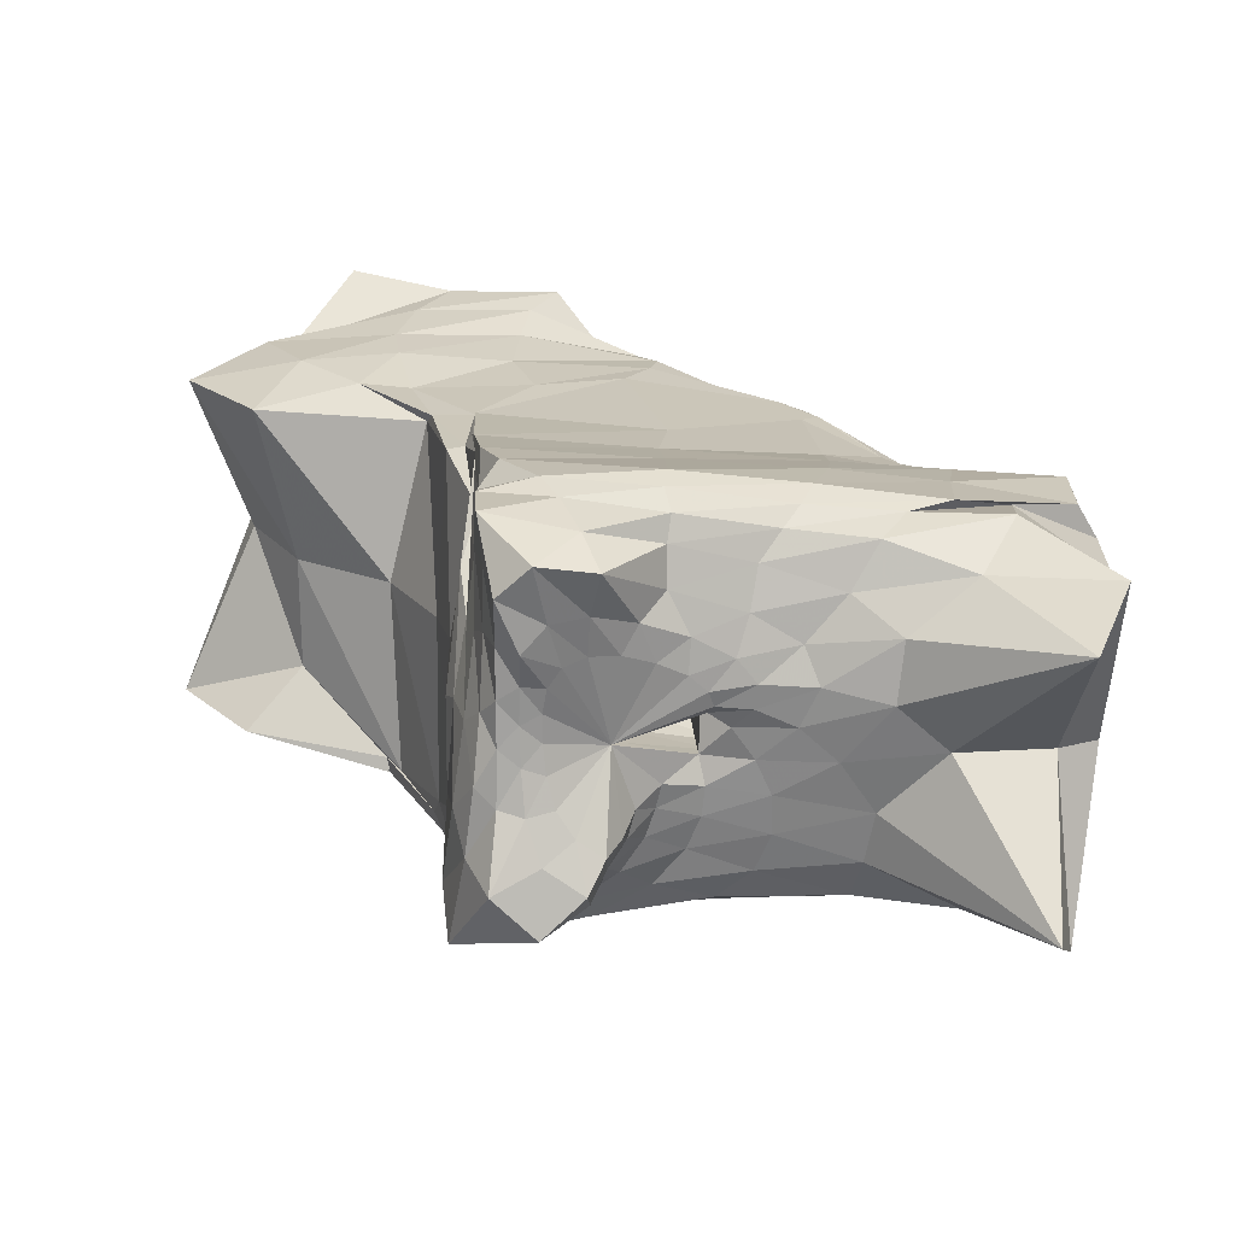
<metadata>
{"format":"obj","ext":"obj","renderer":"f3d","projection":"perspective","resolution":1024,"background":"white","views":[{"elev":-71.8,"azim":-94.1,"up":"+Y"}]}
</metadata>
<code>
v -0.0418 0.64 0.04243
v -0.04446 0.6384 0.05601
v -0.031 0.6358 0.07364
v -0.01025 0.6351 0.08369
v 0.01384 0.6346 0.07958
v 0.03933 0.6366 0.05976
v 0.06706 0.6473 0.02901
v 0.09446 0.6716 -0.01457
v 0.1222 0.7189 -0.07313
v 0.1395 0.8005 -0.1524
v 0.08523 0.7514 -0.1856
v 0.02448 0.7474 -0.2314
v -0.04657 0.7522 -0.2624
v -0.1088 0.7454 -0.2625
v -0.1406 0.7228 -0.2316
v -0.1536 0.6986 -0.1852
v -0.1549 0.6796 -0.1341
v -0.1469 0.6627 -0.08222
v -0.129 0.6495 -0.03188
v -0.1036 0.6392 0.01471
v -0.06214 0.6383 0.05878
v -0.04608 0.6326 0.08885
v -0.02022 0.6296 0.1048
v 0.01075 0.6279 0.1055
v 0.04543 0.6283 0.08902
v 0.08208 0.6365 0.05608
v 0.1199 0.6589 0.004003
v 0.1566 0.7028 -0.06763
v 0.2012 0.7962 -0.1404
v 0.1434 0.7699 -0.2228
v 0.07744 0.7725 -0.2955
v -0.02358 0.7903 -0.3561
v -0.1299 0.7975 -0.3762
v -0.1816 0.7621 -0.3389
v -0.1973 0.7238 -0.2733
v -0.205 0.6964 -0.2069
v -0.1971 0.6751 -0.1365
v -0.1775 0.6548 -0.06748
v -0.1483 0.6386 -0.003475
v -0.1115 0.6286 0.05381
v -0.07502 0.6237 0.101
v -0.04172 0.6185 0.1258
v -0.003093 0.6153 0.1334
v 0.04158 0.6135 0.1225
v 0.09174 0.6188 0.0938
v 0.1395 0.6355 0.04234
v 0.1819 0.6729 -0.0361
v 0.2167 0.7363 -0.1382
v 0.2032 0.7552 -0.2344
v 0.154 0.7792 -0.3463
v 0.05054 0.8152 -0.4466
v -0.1616 0.871 -0.5284
v -0.2433 0.8388 -0.4674
v -0.2417 0.7482 -0.3745
v -0.26 0.7136 -0.2952
v -0.2567 0.688 -0.2064
v -0.2346 0.6624 -0.1155
v -0.2021 0.6367 -0.03271
v -0.1637 0.6196 0.04286
v -0.1197 0.6088 0.1092
v -0.07848 0.6002 0.1469
v -0.0309 0.5968 0.1643
v 0.02513 0.5939 0.1617
v 0.0911 0.5951 0.1414
v 0.1566 0.6044 0.09778
v 0.2094 0.6315 0.02252
v 0.2476 0.6931 -0.09671
v 0.2595 0.7207 -0.2238
v 0.2476 0.7587 -0.358
v 0.1933 0.8743 -0.5454
v 0.01392 0.8363 -0.5696
v -0.1635 0.812 -0.5375
v -0.2638 0.7532 -0.4742
v -0.3252 0.7305 -0.4014
v -0.3269 0.7004 -0.2975
v -0.3079 0.6729 -0.1893
v -0.2693 0.6384 -0.07782
v -0.2244 0.6127 0.02036
v -0.1755 0.5915 0.1118
v -0.1311 0.5748 0.1659
v -0.08008 0.5686 0.1938
v -0.0115 0.5687 0.2033
v 0.07729 0.5693 0.1937
v 0.1706 0.5692 0.1659
v 0.2396 0.5782 0.1063
v 0.2838 0.616 -0.002283
v 0.3101 0.6784 -0.1816
v 0.3455 0.7119 -0.3264
v 0.3307 0.7464 -0.512
v 0.1976 0.7347 -0.607
v 0.001116 0.7587 -0.6166
v -0.2111 0.7479 -0.5683
v -0.4185 0.7629 -0.5206
v -0.4083 0.6972 -0.4489
v -0.3923 0.6886 -0.2852
v -0.3616 0.6483 -0.1497
v -0.2986 0.6104 -0.02654
v -0.2395 0.5786 0.1056
v -0.1916 0.5461 0.1865
v -0.1474 0.5347 0.2222
v -0.07889 0.5345 0.242
v 0.03473 0.5431 0.2465
v 0.1787 0.5404 0.2369
v 0.2825 0.5219 0.2077
v 0.3261 0.5299 0.1282
v 0.3553 0.5679 -0.03363
v 0.4092 0.6536 -0.2459
v 0.5519 0.7248 -0.4888
v 0.4322 0.6801 -0.6703
v 0.2327 0.6704 -0.7153
v -0.01488 0.6411 -0.6867
v -0.2643 0.6732 -0.6574
v -0.5044 0.6646 -0.6736
v -0.4703 0.6821 -0.4567
v -0.4876 0.6635 -0.2175
v -0.3831 0.6066 -0.1141
v -0.3079 0.5743 0.08225
v -0.2554 0.5191 0.2024
v -0.2218 0.4964 0.2546
v -0.1751 0.4897 0.2811
v -0.06937 0.5071 0.2944
v 0.17 0.5456 0.3017
v 0.3529 0.4603 0.3041
v 0.3738 0.4337 0.2818
v 0.3932 0.456 0.1388
v 0.4163 0.483 -0.02379
v 0.4734 0.5952 -0.2571
v 0.4507 0.5446 -0.4974
v 0.3992 0.4855 -0.7746
v 0.2146 0.4293 -0.7915
v -0.02458 0.5438 -0.7762
v -0.268 0.5019 -0.7677
v -0.3801 0.4578 -0.7758
v -0.449 0.5537 -0.5228
v -0.4612 0.5774 -0.2732
v -0.3837 0.5343 -0.02872
v -0.317 0.4784 0.1967
v -0.2921 0.4541 0.2842
v -0.2736 0.4308 0.321
v -0.2561 0.4499 0.3459
v -0.02915 0.4998 0.3435
v 0.3267 0.3608 0.3192
v 0.3579 0.331 0.3175
v 0.4228 0.3533 0.2921
v 0.4273 0.3222 0.2427
v 0.4373 0.3935 -0.02729
v 0.4446 0.4285 -0.2802
v 0.3964 0.3734 -0.5494
v 0.3392 0.4201 -0.8333
v 0.2406 0.4321 -0.8736
v -0.001433 0.3741 -0.8505
v -0.3016 0.3252 -0.8499
v -0.3892 0.3976 -0.8303
v -0.4252 0.3979 -0.5564
v -0.4263 0.4738 -0.2903
v -0.3911 0.468 0.00998
v -0.3465 0.4129 0.1706
v -0.3297 0.3685 0.3215
v -0.3236 0.3306 0.3461
v -0.2777 0.3235 0.3548
v -0.005182 0.2933 0.3669
v 0.2816 0.2908 0.3308
v 0.3835 0.2232 0.3695
v 0.4083 0.2257 0.3612
v 0.427 0.2663 0.2155
v 0.4323 0.2895 -0.009512
v 0.4137 0.24 -0.2899
v 0.3875 0.2204 -0.5596
v 0.3563 0.2133 -0.8332
v 0.3514 0.222 -0.9623
v -0.02186 0.2455 -0.828
v -0.3355 0.2236 -0.9711
v -0.3938 0.2288 -0.7387
v -0.4125 0.2817 -0.5399
v -0.4041 0.313 -0.3004
v -0.3961 0.3729 -0.007444
v -0.3554 0.3116 0.273
v -0.349 0.2334 0.3496
v -0.3415 0.1589 0.3958
v -0.2887 0.1515 0.4117
v -0.01152 0.1458 0.4743
v 0.3319 0.08308 0.5064
v 0.3761 0.08866 0.5273
v 0.3908 0.1324 0.4651
v 0.4162 0.1555 0.3235
v 0.4238 0.1411 0.01289
v 0.4188 0.03549 -0.2942
v 0.4129 0.01334 -0.5446
v 0.3663 0.03205 -0.8061
v 0.2377 0.1054 -0.6995
v -0.002402 0.09062 -0.7178
v -0.3313 0.0305 -0.8126
v -0.3791 0.1219 -0.6087
v -0.3738 0.1348 -0.5003
v -0.3933 0.1566 -0.2472
v -0.3972 0.2557 -0.06194
v -0.3493 0.1984 0.3121
v -0.3247 0.02251 0.4675
v -0.3103 0.03818 0.5069
v -0.2508 0.08926 0.6502
v -0.01044 -0.07388 0.6754
v 0.3096 -0.1495 0.7101
v 0.333 0.02794 0.7436
v 0.3756 -0.01117 0.5804
v 0.4088 -0.03542 0.3055
v 0.423 -0.1027 0.005748
v 0.4265 -0.1287 -0.2809
v 0.42 -0.01028 -0.4972
v 0.3896 -0.003162 -0.5058
v 0.3941 -0.06342 -0.4703
v -0.003369 -0.02928 -0.5145
v -0.3394 0.001818 -0.4582
v -0.3628 -0.04011 -0.4463
v -0.3754 -0.05677 -0.3604
v -0.3767 -0.04839 -0.3605
v -0.3826 -0.1029 0.02397
v -0.3534 -0.09882 0.3354
v -0.3263 -0.07691 0.5393
v -0.3193 -0.07233 0.6395
v -0.2934 -0.05754 0.8107
v -0.005986 -0.2283 0.8019
v 0.2867 -0.2674 0.8487
v 0.3354 -0.1555 0.8384
v 0.388 -0.1816 0.5443
v 0.4144 -0.228 0.2803
v 0.4294 -0.2843 -0.00285
v 0.4456 -0.2848 -0.3536
v 0.4102 -0.228 -0.3909
v 0.4106 -0.23 -0.3908
v 0.3739 -0.265 -0.3808
v -0.01034 -0.2555 -0.4052
v -0.3539 -0.2608 -0.4044
v -0.3586 -0.2457 -0.3689
v -0.3822 -0.2435 -0.3572
v -0.3911 -0.2787 -0.3516
v -0.3878 -0.2731 0.003076
v -0.3824 -0.2546 0.3346
v -0.3728 -0.2197 0.5773
v -0.3725 -0.2121 0.8024
v -0.289 -0.2747 0.8453
v -0.01439 -0.3818 0.8725
v 0.2142 -0.3593 0.8675
v 0.3721 -0.3395 0.7311
v 0.4089 -0.3324 0.5461
v 0.4103 -0.3938 0.2497
v 0.4316 -0.4473 -0.03084
v 0.456 -0.4442 -0.2985
v 0.4508 -0.4118 -0.3203
v 0.448 -0.4108 -0.3307
v 0.3124 -0.4643 -0.3399
v -0.02729 -0.4353 -0.3697
v -0.3098 -0.4434 -0.3413
v -0.3946 -0.4205 -0.3421
v -0.3609 -0.4134 -0.3423
v -0.4151 -0.4567 -0.3323
v -0.4123 -0.4383 0.009983
v -0.4172 -0.4462 0.3148
v -0.3981 -0.4066 0.5487
v -0.3669 -0.3911 0.7965
v -0.2965 -0.3708 0.8452
v -0.02557 -0.4966 0.8774
v 0.2844 -0.4991 0.8448
v 0.382 -0.496 0.7112
v 0.3844 -0.5017 0.4883
v 0.4 -0.5798 0.2232
v 0.4256 -0.5928 -0.03108
v 0.4677 -0.587 -0.2244
v 0.4523 -0.5438 -0.2856
v 0.4135 -0.5381 -0.3436
v 0.2448 -0.567 -0.3501
v -0.0004532 -0.6678 -0.3627
v -0.2244 -0.5981 -0.3518
v -0.2841 -0.5451 -0.3373
v -0.3515 -0.5411 -0.328
v -0.4235 -0.5623 -0.294
v -0.453 -0.6659 0.007341
v -0.431 -0.6105 0.2749
v -0.4134 -0.5919 0.534
v -0.3799 -0.4759 0.6576
v -0.2857 -0.5676 0.8413
v 0.007282 -0.6502 0.8401
v 0.3852 -0.7633 0.8169
v 0.337 -0.7109 0.6134
v 0.341 -0.671 0.4097
v 0.3629 -0.6701 0.1585
v 0.4114 -0.6877 -0.07046
v 0.4611 -0.6728 -0.2126
v 0.4502 -0.6394 -0.3115
v 0.385 -0.6255 -0.3373
v 0.18 -0.6959 -0.3486
v -0.01414 -0.7186 -0.346
v -0.1533 -0.6727 -0.3326
v -0.266 -0.6389 -0.3263
v -0.3784 -0.6198 -0.3287
v -0.4328 -0.6969 -0.2183
v -0.435 -0.7176 0.00239
v -0.4081 -0.6708 0.2501
v -0.3997 -0.6447 0.4436
v -0.4098 -0.6487 0.6397
v -0.3513 -0.8198 0.8217
v 0.01316 -0.6948 0.757
v 0.2637 -1.023 0.7466
v 0.2483 -0.7302 0.4216
v 0.2875 -0.7102 0.2238
v 0.3291 -0.7077 0.03882
v 0.373 -0.7137 -0.1024
v 0.3989 -0.7123 -0.2067
v 0.4177 -0.6903 -0.3099
v 0.3317 -0.7507 -0.3464
v 0.1575 -0.8133 -0.3338
v -0.001499 -0.7955 -0.3227
v -0.1536 -0.7452 -0.3153
v -0.2996 -0.7093 -0.3254
v -0.4006 -0.7109 -0.3288
v -0.4146 -0.7593 -0.1801
v -0.3988 -0.7552 0.01766
v -0.3733 -0.7154 0.2183
v -0.3695 -0.727 0.3933
v -0.3253 -0.7602 0.5735
v -0.2699 -1.009 0.745
v -0.003842 -0.8015 0.5486
v 0.1407 -0.7538 0.4323
v 0.2038 -0.7336 0.249
v 0.2474 -0.7235 0.09457
v 0.2947 -0.7406 -0.0233
v 0.3329 -0.7706 -0.1072
v 0.3683 -0.8042 -0.1945
v 0.4184 -0.8341 -0.3261
v 0.2303 -0.8739 -0.3044
v 0.09236 -0.8774 -0.2965
v -0.03721 -0.8459 -0.2943
v -0.1752 -0.8117 -0.2977
v -0.2906 -0.8002 -0.3051
v -0.4001 -0.8329 -0.3217
v -0.3834 -0.8585 -0.1382
v -0.3475 -0.775 0.01348
v -0.314 -0.7426 0.1788
v -0.2732 -0.7516 0.3442
v -0.2118 -0.8034 0.4447
v -0.08798 -0.8118 0.4398
v 0.04008 -0.7736 0.3551
v 0.1214 -0.7491 0.2408
v 0.1748 -0.7393 0.1176
v 0.2183 -0.7512 0.01717
v 0.2641 -0.7997 -0.04718
v 0.3023 -0.8814 -0.07574
v 0.3423 -0.964 -0.1624
v 0.2645 -0.9639 -0.2563
v 0.1249 -0.896 -0.2532
v 0.01471 -0.8869 -0.2596
v -0.07393 -0.8859 -0.2667
v -0.1739 -0.8917 -0.2731
v -0.2777 -0.9445 -0.2797
v -0.3457 -0.9603 -0.2169
v -0.3369 -0.9443 -0.09952
v -0.2695 -0.7933 0.0196
v -0.2285 -0.7671 0.1697
v -0.177 -0.7675 0.2706
v -0.1057 -0.7909 0.3057
v -0.02276 -0.7775 0.2748
v 0.05203 -0.7563 0.2045
v 0.1123 -0.7471 0.1188
v 0.1561 -0.7614 0.0316
v 0.2 -0.8067 -0.01629
v 0.2351 -0.8699 -0.05005
v 0.2578 -0.9504 -0.08261
v 0.2148 -0.9331 -0.1659
v 0.1344 -0.9056 -0.2014
v 0.04734 -0.8884 -0.2149
v -0.03059 -0.8853 -0.2227
v -0.1055 -0.893 -0.2266
v -0.1756 -0.9305 -0.2286
v -0.2313 -0.9232 -0.185
v -0.2467 -0.9059 -0.1134
v -0.222 -0.8472 -0.02592
v -0.1873 -0.8002 0.06801
v -0.1489 -0.7877 0.1517
v -0.1029 -0.7867 0.195
v -0.05187 -0.7785 0.1932
v -0.008069 -0.7585 0.1552
v 0.05746 -0.7317 0.1025
v 0.105 -0.7713 0.03919
v 0.1421 -0.8073 -0.005701
v 0.1777 -0.86 -0.02586
v 0.1968 -0.9154 -0.05404
v 0.167 -0.9093 -0.11
v 0.1196 -0.895 -0.1489
v 0.06046 -0.883 -0.1695
v 0.001336 -0.8781 -0.1798
v -0.05531 -0.8828 -0.1842
v -0.1061 -0.8939 -0.1787
v -0.1468 -0.8963 -0.1555
v -0.1668 -0.8851 -0.112
v -0.1631 -0.8563 -0.05365
v -0.143 -0.8259 0.009641
v -0.117 -0.8058 0.06886
v -0.08593 -0.7975 0.1072
v -0.05552 -0.7863 0.1198
v -0.03516 -0.7638 0.11
v -0.05622 -0.7043 0.09912
v -0.02074 0.6415 0.01059
v 0.01416 -0.8288 -0.05881
f 1 21 2
f 2 21 22
f 2 22 3
f 3 22 23
f 3 23 4
f 4 23 24
f 4 24 5
f 5 24 25
f 5 25 6
f 6 25 26
f 6 26 7
f 7 26 27
f 7 27 8
f 8 27 28
f 8 28 9
f 9 28 29
f 9 29 10
f 10 29 30
f 10 30 11
f 11 30 31
f 11 31 12
f 12 31 32
f 12 32 13
f 13 32 33
f 13 33 14
f 14 33 34
f 14 34 15
f 15 34 35
f 15 35 16
f 16 35 36
f 16 36 17
f 17 36 37
f 17 37 18
f 18 37 38
f 18 38 19
f 19 38 39
f 19 39 20
f 20 39 40
f 20 40 21
f 21 40 41
f 21 41 22
f 22 41 42
f 22 42 23
f 23 42 43
f 23 43 24
f 24 43 44
f 24 44 25
f 25 44 45
f 25 45 26
f 26 45 46
f 26 46 27
f 27 46 47
f 27 47 28
f 28 47 48
f 28 48 29
f 29 48 49
f 29 49 30
f 30 49 50
f 30 50 31
f 31 50 51
f 31 51 32
f 32 51 52
f 32 52 33
f 33 52 53
f 33 53 34
f 34 53 54
f 34 54 35
f 35 54 55
f 35 55 36
f 36 55 56
f 36 56 37
f 37 56 57
f 37 57 38
f 38 57 58
f 38 58 39
f 39 58 59
f 39 59 40
f 40 59 60
f 40 60 41
f 41 60 61
f 41 61 42
f 42 61 62
f 42 62 43
f 43 62 63
f 43 63 44
f 44 63 64
f 44 64 45
f 45 64 65
f 45 65 46
f 46 65 66
f 46 66 47
f 47 66 67
f 47 67 48
f 48 67 68
f 48 68 49
f 49 68 69
f 49 69 50
f 50 69 70
f 50 70 51
f 51 70 71
f 51 71 52
f 52 71 72
f 52 72 53
f 53 72 73
f 53 73 54
f 54 73 74
f 54 74 55
f 55 74 75
f 55 75 56
f 56 75 76
f 56 76 57
f 57 76 77
f 57 77 58
f 58 77 78
f 58 78 59
f 59 78 79
f 59 79 60
f 60 79 80
f 60 80 61
f 61 80 81
f 61 81 62
f 62 81 82
f 62 82 63
f 63 82 83
f 63 83 64
f 64 83 84
f 64 84 65
f 65 84 85
f 65 85 66
f 66 85 86
f 66 86 67
f 67 86 87
f 67 87 68
f 68 87 88
f 68 88 69
f 69 88 89
f 69 89 70
f 70 89 90
f 70 90 71
f 71 90 91
f 71 91 72
f 72 91 92
f 72 92 73
f 73 92 93
f 73 93 74
f 74 93 94
f 74 94 75
f 75 94 95
f 75 95 76
f 76 95 96
f 76 96 77
f 77 96 97
f 77 97 78
f 78 97 98
f 78 98 79
f 79 98 99
f 79 99 80
f 80 99 100
f 80 100 81
f 81 100 101
f 81 101 82
f 82 101 102
f 82 102 83
f 83 102 103
f 83 103 84
f 84 103 104
f 84 104 85
f 85 104 105
f 85 105 86
f 86 105 106
f 86 106 87
f 87 106 107
f 87 107 88
f 88 107 108
f 88 108 89
f 89 108 109
f 89 109 90
f 90 109 110
f 90 110 91
f 91 110 111
f 91 111 92
f 92 111 112
f 92 112 93
f 93 112 113
f 93 113 94
f 94 113 114
f 94 114 95
f 95 114 115
f 95 115 96
f 96 115 116
f 96 116 97
f 97 116 117
f 97 117 98
f 98 117 118
f 98 118 99
f 99 118 119
f 99 119 100
f 100 119 120
f 100 120 101
f 101 120 121
f 101 121 102
f 102 121 122
f 102 122 103
f 103 122 123
f 103 123 104
f 104 123 124
f 104 124 105
f 105 124 125
f 105 125 106
f 106 125 126
f 106 126 107
f 107 126 127
f 107 127 108
f 108 127 128
f 108 128 109
f 109 128 129
f 109 129 110
f 110 129 130
f 110 130 111
f 111 130 131
f 111 131 112
f 112 131 132
f 112 132 113
f 113 132 133
f 113 133 114
f 114 133 134
f 114 134 115
f 115 134 135
f 115 135 116
f 116 135 136
f 116 136 117
f 117 136 137
f 117 137 118
f 118 137 138
f 118 138 119
f 119 138 139
f 119 139 120
f 120 139 140
f 120 140 121
f 121 140 141
f 121 141 122
f 122 141 142
f 122 142 123
f 123 142 143
f 123 143 124
f 124 143 144
f 124 144 125
f 125 144 145
f 125 145 126
f 126 145 146
f 126 146 127
f 127 146 147
f 127 147 128
f 128 147 148
f 128 148 129
f 129 148 149
f 129 149 130
f 130 149 150
f 130 150 131
f 131 150 151
f 131 151 132
f 132 151 152
f 132 152 133
f 133 152 153
f 133 153 134
f 134 153 154
f 134 154 135
f 135 154 155
f 135 155 136
f 136 155 156
f 136 156 137
f 137 156 157
f 137 157 138
f 138 157 158
f 138 158 139
f 139 158 159
f 139 159 140
f 140 159 160
f 140 160 141
f 141 160 161
f 141 161 142
f 142 161 162
f 142 162 143
f 143 162 163
f 143 163 144
f 144 163 164
f 144 164 145
f 145 164 165
f 145 165 146
f 146 165 166
f 146 166 147
f 147 166 167
f 147 167 148
f 148 167 168
f 148 168 149
f 149 168 169
f 149 169 150
f 150 169 170
f 150 170 151
f 151 170 171
f 151 171 152
f 152 171 172
f 152 172 153
f 153 172 173
f 153 173 154
f 154 173 174
f 154 174 155
f 155 174 175
f 155 175 156
f 156 175 176
f 156 176 157
f 157 176 177
f 157 177 158
f 158 177 178
f 158 178 159
f 159 178 179
f 159 179 160
f 160 179 180
f 160 180 161
f 161 180 181
f 161 181 162
f 162 181 182
f 162 182 163
f 163 182 183
f 163 183 164
f 164 183 184
f 164 184 165
f 165 184 185
f 165 185 166
f 166 185 186
f 166 186 167
f 167 186 187
f 167 187 168
f 168 187 188
f 168 188 169
f 169 188 189
f 169 189 170
f 170 189 190
f 170 190 171
f 171 190 191
f 171 191 172
f 172 191 192
f 172 192 173
f 173 192 193
f 173 193 174
f 174 193 194
f 174 194 175
f 175 194 195
f 175 195 176
f 176 195 196
f 176 196 177
f 177 196 197
f 177 197 178
f 178 197 198
f 178 198 179
f 179 198 199
f 179 199 180
f 180 199 200
f 180 200 181
f 181 200 201
f 181 201 182
f 182 201 202
f 182 202 183
f 183 202 203
f 183 203 184
f 184 203 204
f 184 204 185
f 185 204 205
f 185 205 186
f 186 205 206
f 186 206 187
f 187 206 207
f 187 207 188
f 188 207 208
f 188 208 189
f 189 208 209
f 189 209 190
f 190 209 210
f 190 210 191
f 191 210 211
f 191 211 192
f 192 211 212
f 192 212 193
f 193 212 213
f 193 213 194
f 194 213 214
f 194 214 195
f 195 214 215
f 195 215 196
f 196 215 216
f 196 216 197
f 197 216 217
f 197 217 198
f 198 217 218
f 198 218 199
f 199 218 219
f 199 219 200
f 200 219 220
f 200 220 201
f 201 220 221
f 201 221 202
f 202 221 222
f 202 222 203
f 203 222 223
f 203 223 204
f 204 223 224
f 204 224 205
f 205 224 225
f 205 225 206
f 206 225 226
f 206 226 207
f 207 226 227
f 207 227 208
f 208 227 228
f 208 228 209
f 209 228 229
f 209 229 210
f 210 229 230
f 210 230 211
f 211 230 231
f 211 231 212
f 212 231 232
f 212 232 213
f 213 232 233
f 213 233 214
f 214 233 234
f 214 234 215
f 215 234 235
f 215 235 216
f 216 235 236
f 216 236 217
f 217 236 237
f 217 237 218
f 218 237 238
f 218 238 219
f 219 238 239
f 219 239 220
f 220 239 240
f 220 240 221
f 221 240 241
f 221 241 222
f 222 241 242
f 222 242 223
f 223 242 243
f 223 243 224
f 224 243 244
f 224 244 225
f 225 244 245
f 225 245 226
f 226 245 246
f 226 246 227
f 227 246 247
f 227 247 228
f 228 247 248
f 228 248 229
f 229 248 249
f 229 249 230
f 230 249 250
f 230 250 231
f 231 250 251
f 231 251 232
f 232 251 252
f 232 252 233
f 233 252 253
f 233 253 234
f 234 253 254
f 234 254 235
f 235 254 255
f 235 255 236
f 236 255 256
f 236 256 237
f 237 256 257
f 237 257 238
f 238 257 258
f 238 258 239
f 239 258 259
f 239 259 240
f 240 259 260
f 240 260 241
f 241 260 261
f 241 261 242
f 242 261 262
f 242 262 243
f 243 262 263
f 243 263 244
f 244 263 264
f 244 264 245
f 245 264 265
f 245 265 246
f 246 265 266
f 246 266 247
f 247 266 267
f 247 267 248
f 248 267 268
f 248 268 249
f 249 268 269
f 249 269 250
f 250 269 270
f 250 270 251
f 251 270 271
f 251 271 252
f 252 271 272
f 252 272 253
f 253 272 273
f 253 273 254
f 254 273 274
f 254 274 255
f 255 274 275
f 255 275 256
f 256 275 276
f 256 276 257
f 257 276 277
f 257 277 258
f 258 277 278
f 258 278 259
f 259 278 279
f 259 279 260
f 260 279 280
f 260 280 261
f 261 280 281
f 261 281 262
f 262 281 282
f 262 282 263
f 263 282 283
f 263 283 264
f 264 283 284
f 264 284 265
f 265 284 285
f 265 285 266
f 266 285 286
f 266 286 267
f 267 286 287
f 267 287 268
f 268 287 288
f 268 288 269
f 269 288 289
f 269 289 270
f 270 289 290
f 270 290 271
f 271 290 291
f 271 291 272
f 272 291 292
f 272 292 273
f 273 292 293
f 273 293 274
f 274 293 294
f 274 294 275
f 275 294 295
f 275 295 276
f 276 295 296
f 276 296 277
f 277 296 297
f 277 297 278
f 278 297 298
f 278 298 279
f 279 298 299
f 279 299 280
f 280 299 300
f 280 300 281
f 281 300 301
f 281 301 282
f 282 301 302
f 282 302 283
f 283 302 303
f 283 303 284
f 284 303 304
f 284 304 285
f 285 304 305
f 285 305 286
f 286 305 306
f 286 306 287
f 287 306 307
f 287 307 288
f 288 307 308
f 288 308 289
f 289 308 309
f 289 309 290
f 290 309 310
f 290 310 291
f 291 310 311
f 291 311 292
f 292 311 312
f 292 312 293
f 293 312 313
f 293 313 294
f 294 313 314
f 294 314 295
f 295 314 315
f 295 315 296
f 296 315 316
f 296 316 297
f 297 316 317
f 297 317 298
f 298 317 318
f 298 318 299
f 299 318 319
f 299 319 300
f 300 319 320
f 300 320 301
f 301 320 321
f 301 321 302
f 302 321 322
f 302 322 303
f 303 322 323
f 303 323 304
f 304 323 324
f 304 324 305
f 305 324 325
f 305 325 306
f 306 325 326
f 306 326 307
f 307 326 327
f 307 327 308
f 308 327 328
f 308 328 309
f 309 328 329
f 309 329 310
f 310 329 330
f 310 330 311
f 311 330 331
f 311 331 312
f 312 331 332
f 312 332 313
f 313 332 333
f 313 333 314
f 314 333 334
f 314 334 315
f 315 334 335
f 315 335 316
f 316 335 336
f 316 336 317
f 317 336 337
f 317 337 318
f 318 337 338
f 318 338 319
f 319 338 339
f 319 339 320
f 320 339 340
f 320 340 321
f 321 340 341
f 321 341 322
f 322 341 342
f 322 342 323
f 323 342 343
f 323 343 324
f 324 343 344
f 324 344 325
f 325 344 345
f 325 345 326
f 326 345 346
f 326 346 327
f 327 346 347
f 327 347 328
f 328 347 348
f 328 348 329
f 329 348 349
f 329 349 330
f 330 349 350
f 330 350 331
f 331 350 351
f 331 351 332
f 332 351 352
f 332 352 333
f 333 352 353
f 333 353 334
f 334 353 354
f 334 354 335
f 335 354 355
f 335 355 336
f 336 355 356
f 336 356 337
f 337 356 357
f 337 357 338
f 338 357 358
f 338 358 339
f 339 358 359
f 339 359 340
f 340 359 360
f 340 360 341
f 341 360 361
f 341 361 342
f 342 361 362
f 342 362 343
f 343 362 363
f 343 363 344
f 344 363 364
f 344 364 345
f 345 364 365
f 345 365 346
f 346 365 366
f 346 366 347
f 347 366 367
f 347 367 348
f 348 367 368
f 348 368 349
f 349 368 369
f 349 369 350
f 350 369 370
f 350 370 351
f 351 370 371
f 351 371 352
f 352 371 372
f 352 372 353
f 353 372 373
f 353 373 354
f 354 373 374
f 354 374 355
f 355 374 375
f 355 375 356
f 356 375 376
f 356 376 357
f 357 376 377
f 357 377 358
f 358 377 378
f 358 378 359
f 359 378 379
f 359 379 360
f 360 379 380
f 360 380 361
f 361 380 381
f 361 381 362
f 362 381 382
f 362 382 363
f 363 382 383
f 363 383 364
f 364 383 384
f 364 384 365
f 365 384 385
f 365 385 366
f 366 385 386
f 366 386 367
f 367 386 387
f 367 387 368
f 368 387 388
f 368 388 369
f 369 388 389
f 369 389 370
f 370 389 390
f 370 390 371
f 371 390 391
f 371 391 372
f 372 391 392
f 372 392 373
f 373 392 393
f 373 393 374
f 374 393 394
f 374 394 375
f 375 394 395
f 375 395 376
f 376 395 396
f 376 396 377
f 377 396 397
f 377 397 378
f 378 397 398
f 378 398 379
f 379 398 399
f 379 399 380
f 380 399 400
f 380 400 381
f 381 400 401
f 401 1 2
f 401 2 3
f 401 3 4
f 401 4 5
f 401 5 6
f 401 6 7
f 401 7 8
f 401 8 9
f 401 9 10
f 401 10 11
f 401 11 12
f 401 12 13
f 401 13 14
f 401 14 15
f 401 15 16
f 401 16 17
f 401 17 18
f 401 18 19
f 401 19 20
f 401 20 21
f 402 382 381
f 402 383 382
f 402 384 383
f 402 385 384
f 402 386 385
f 402 387 386
f 402 388 387
f 402 389 388
f 402 390 389
f 402 391 390
f 402 392 391
f 402 393 392
f 402 394 393
f 402 395 394
f 402 396 395
f 402 397 396
f 402 398 397
f 402 399 398
f 402 400 399
f 402 401 400

</code>
